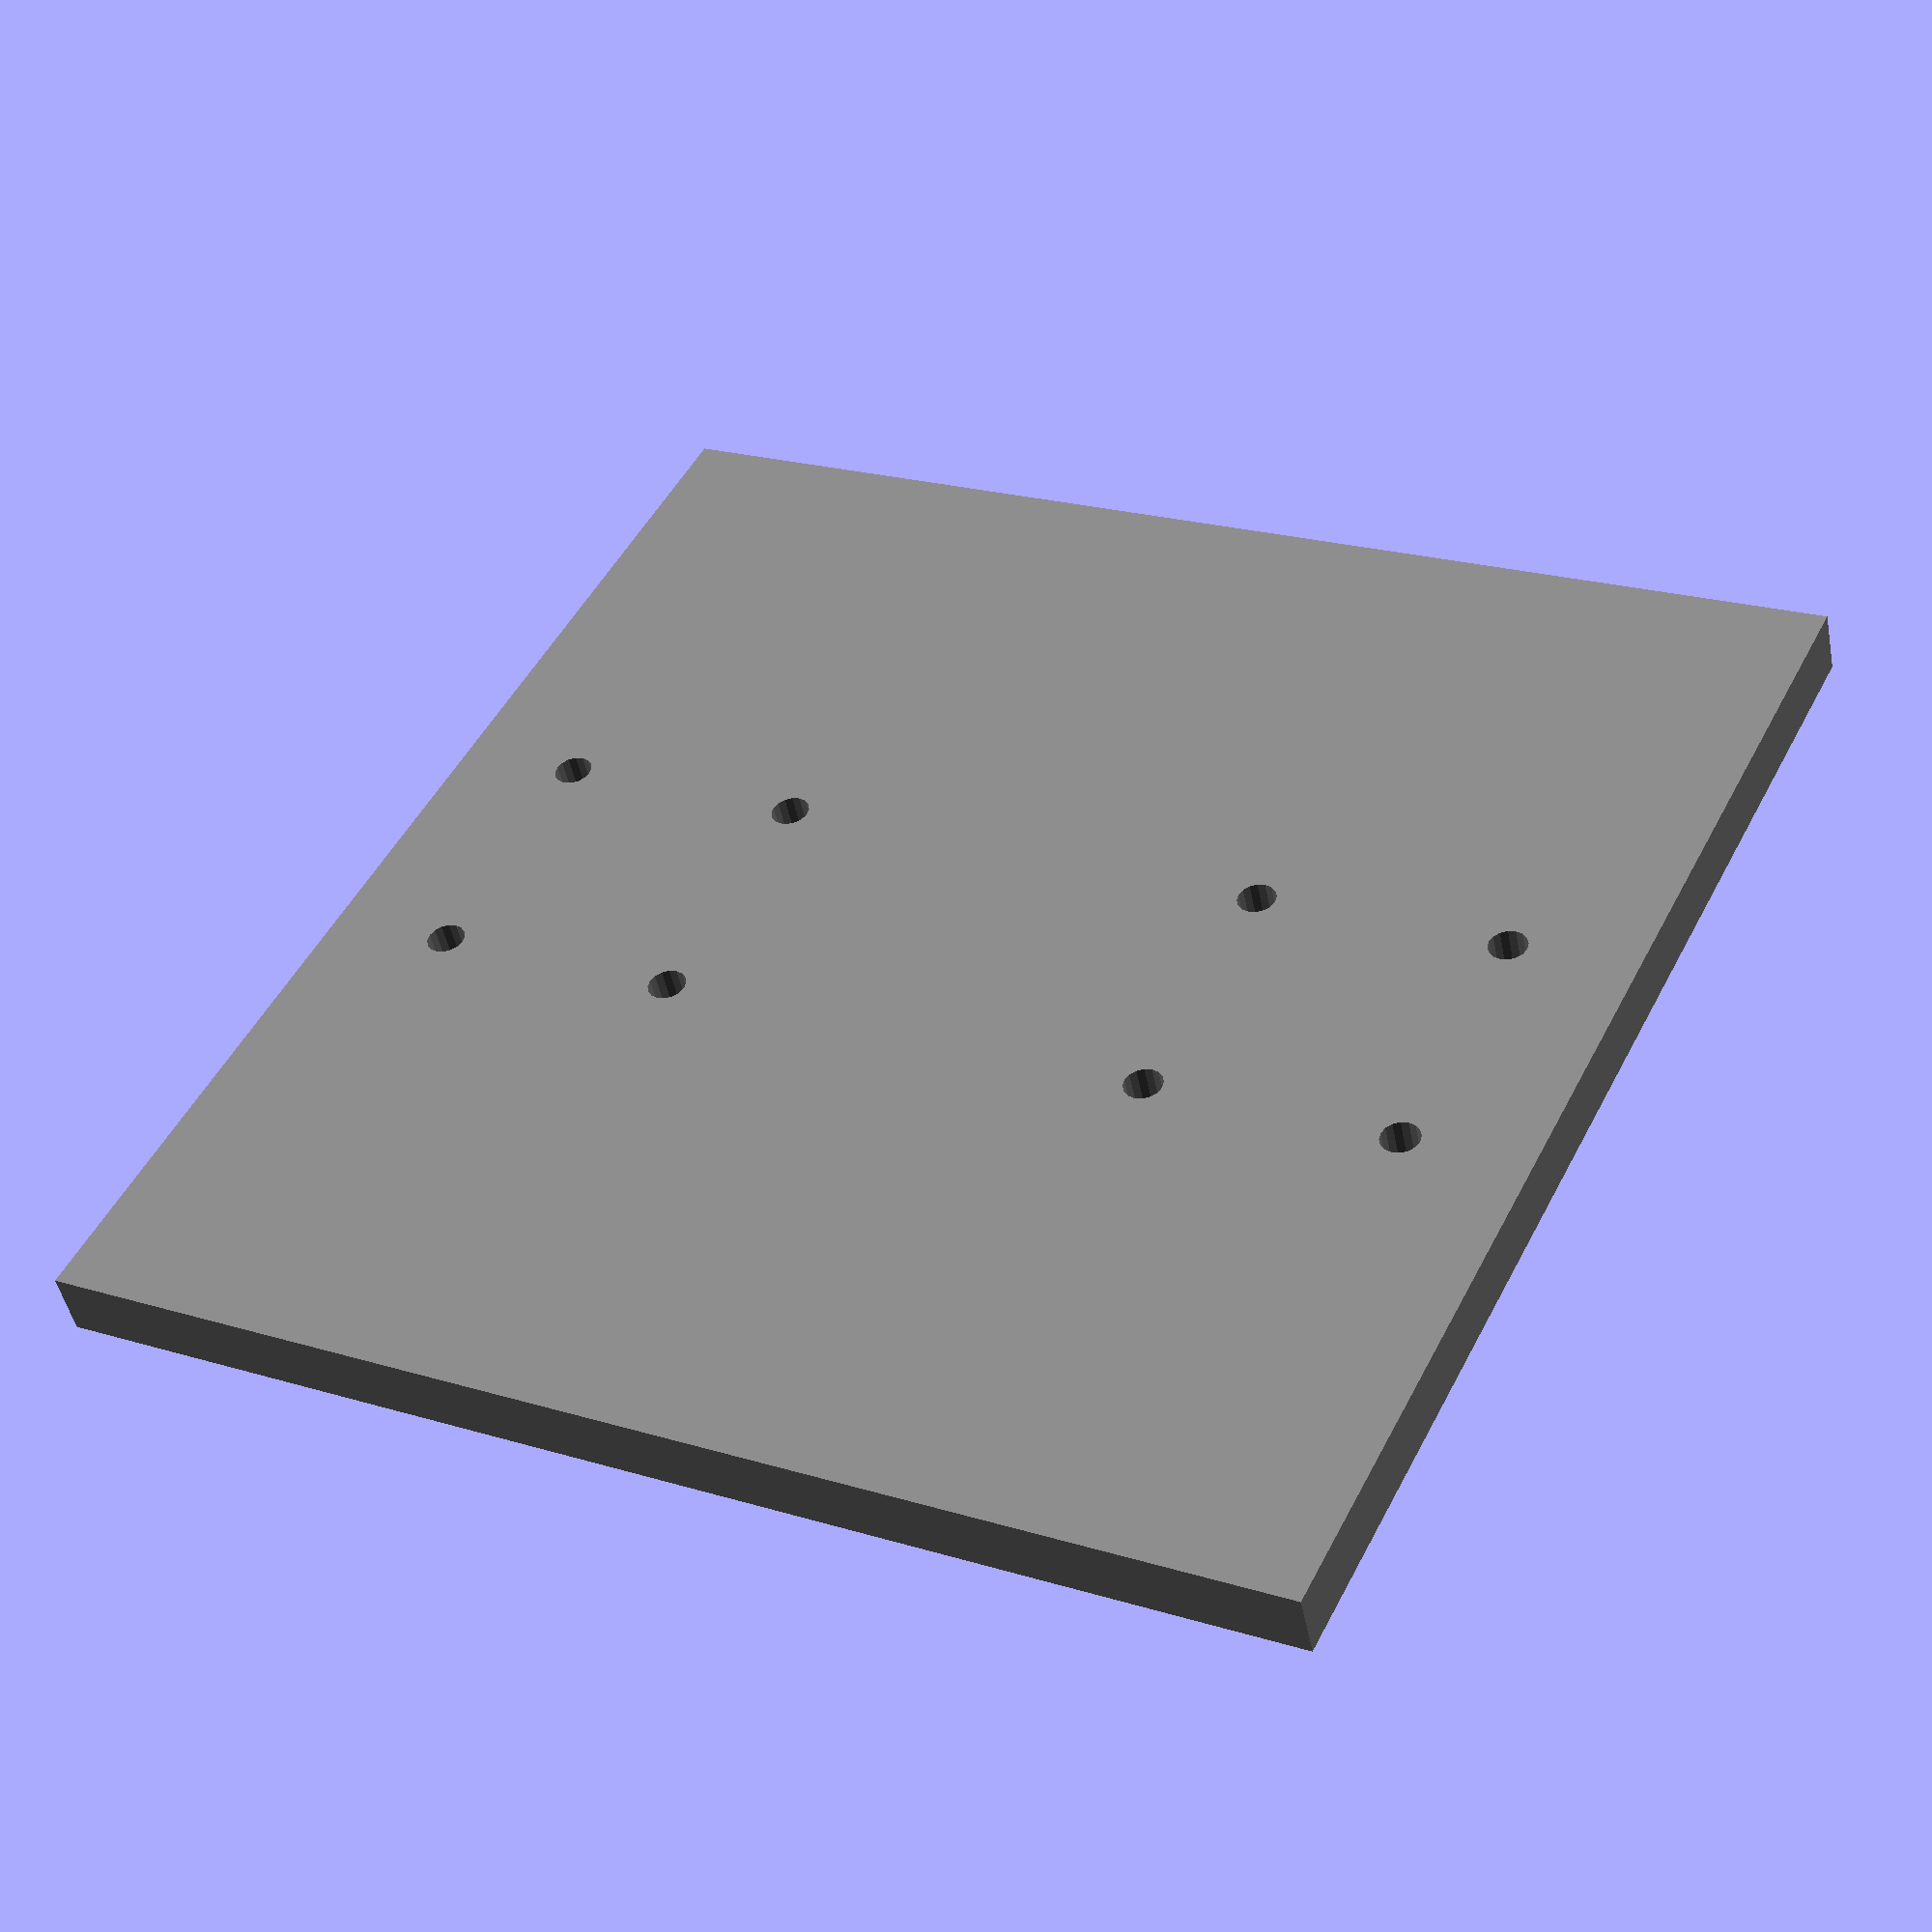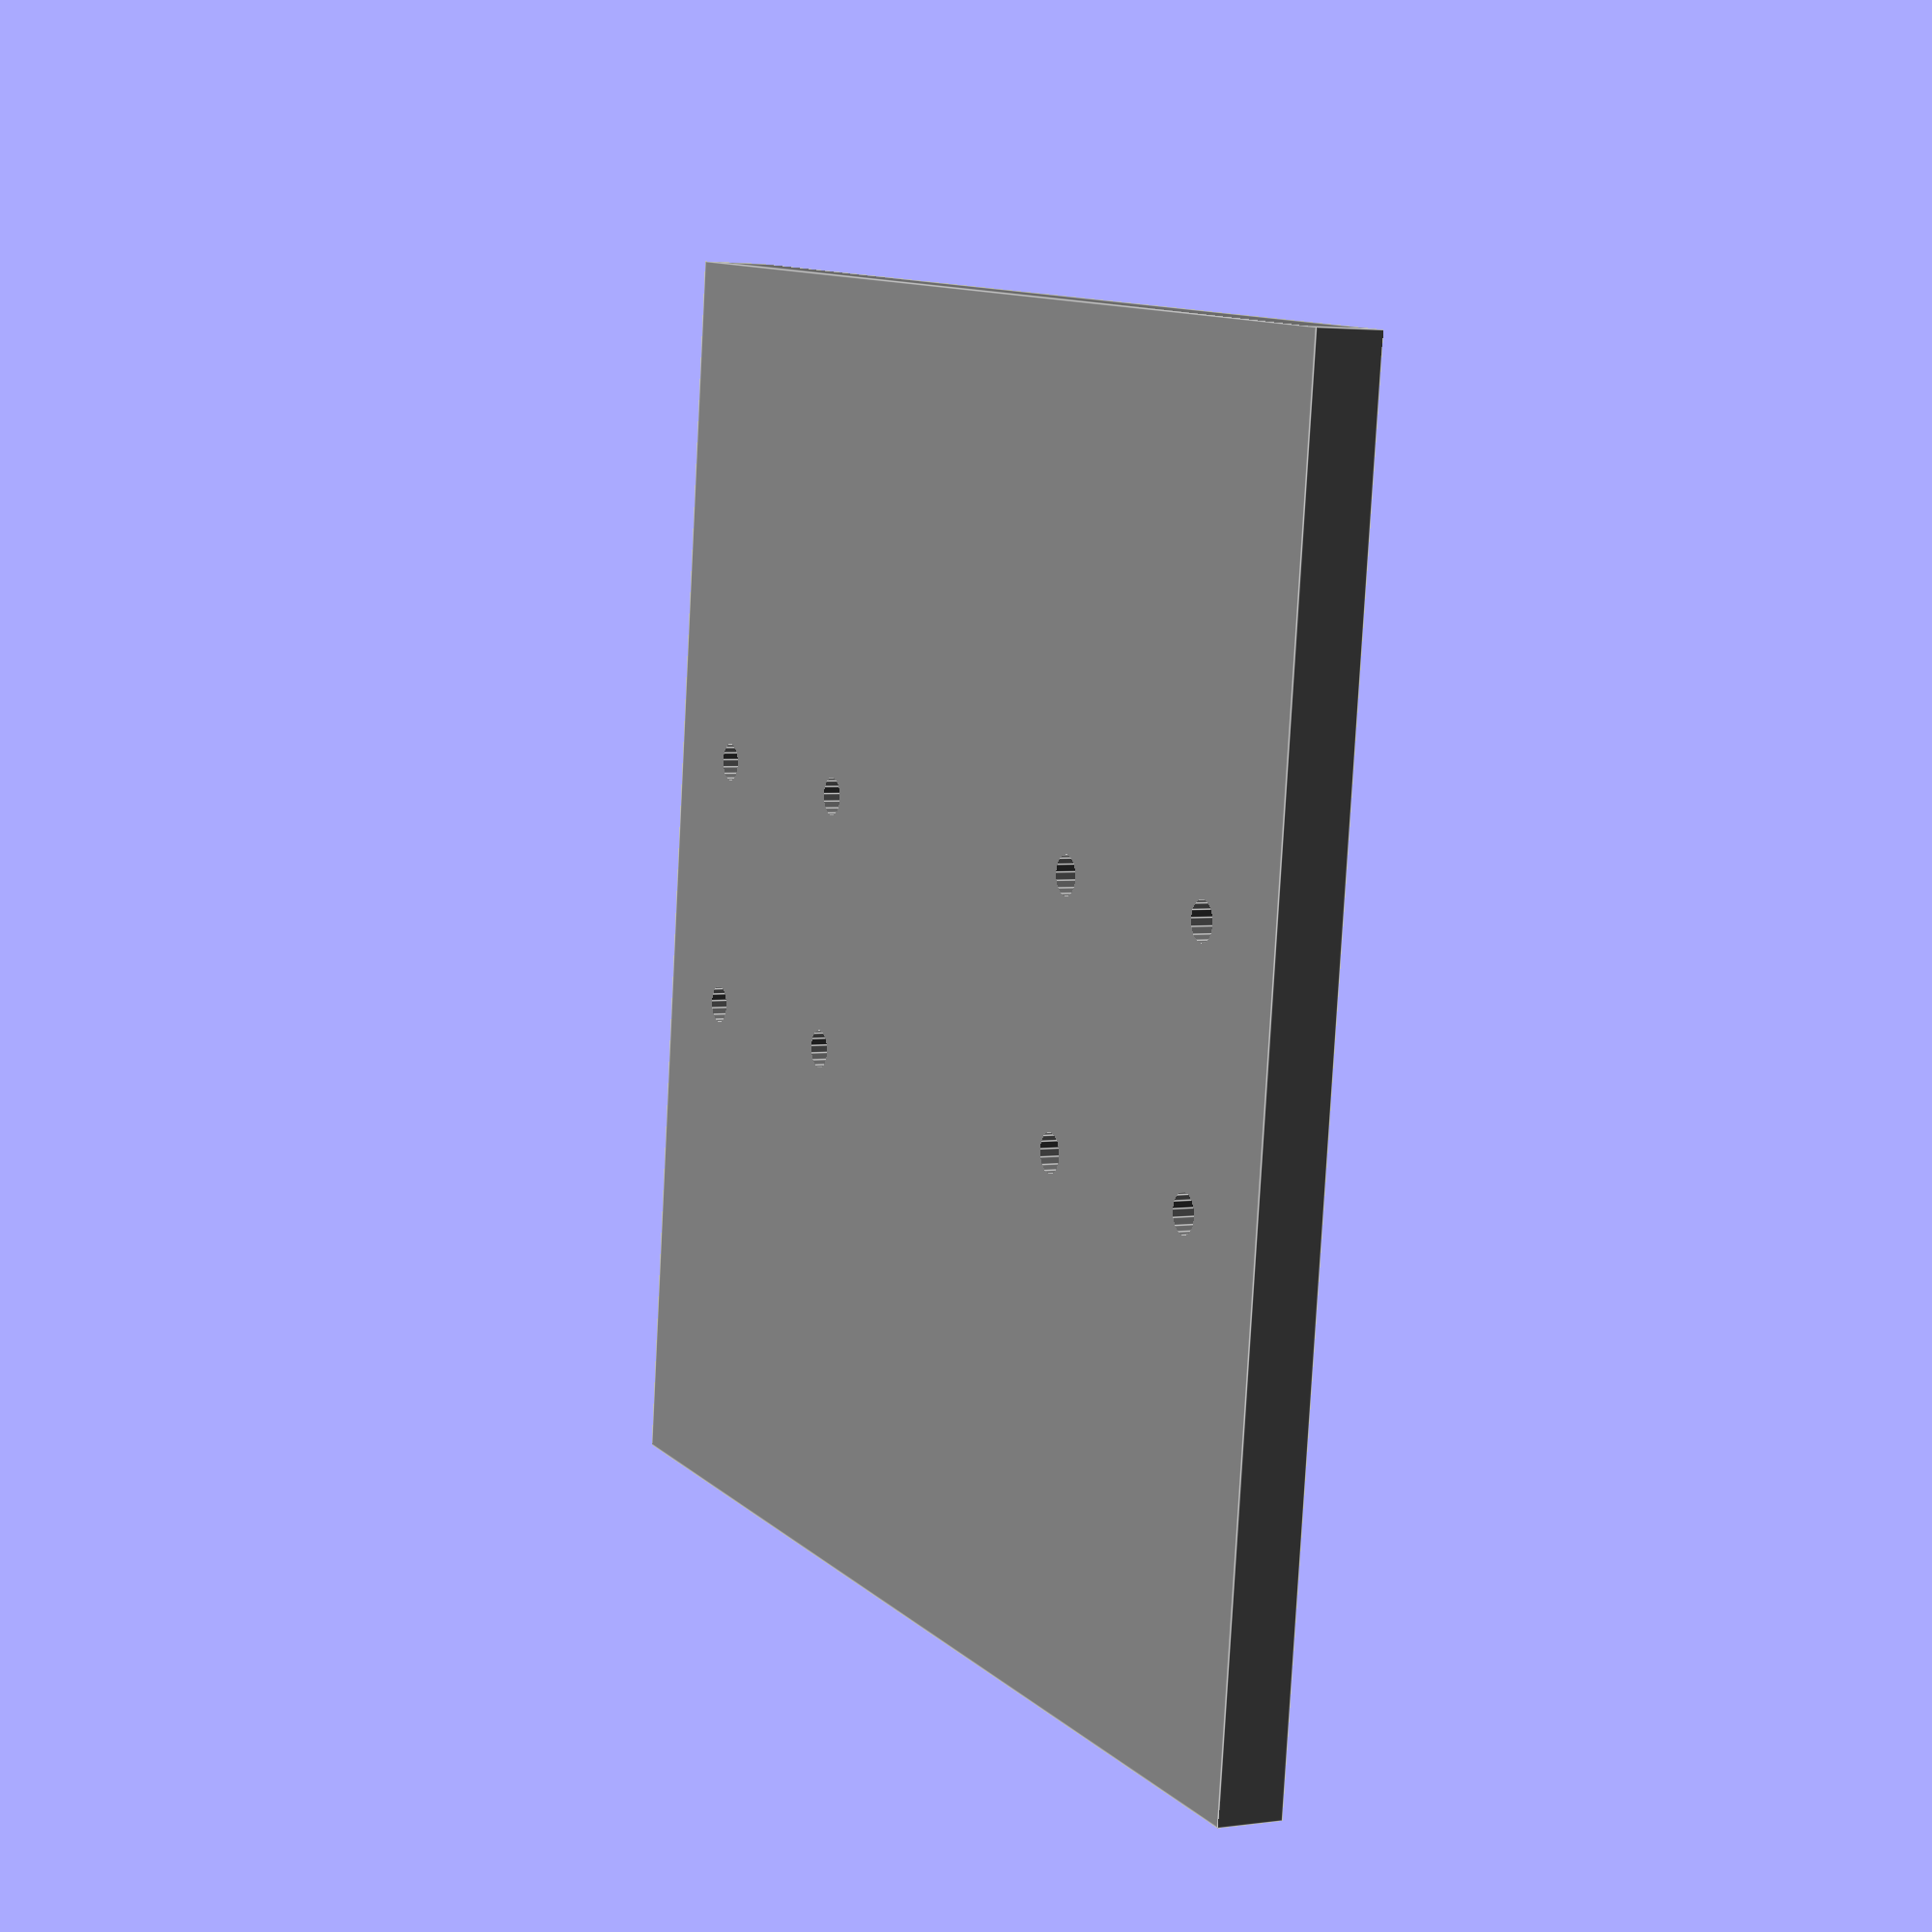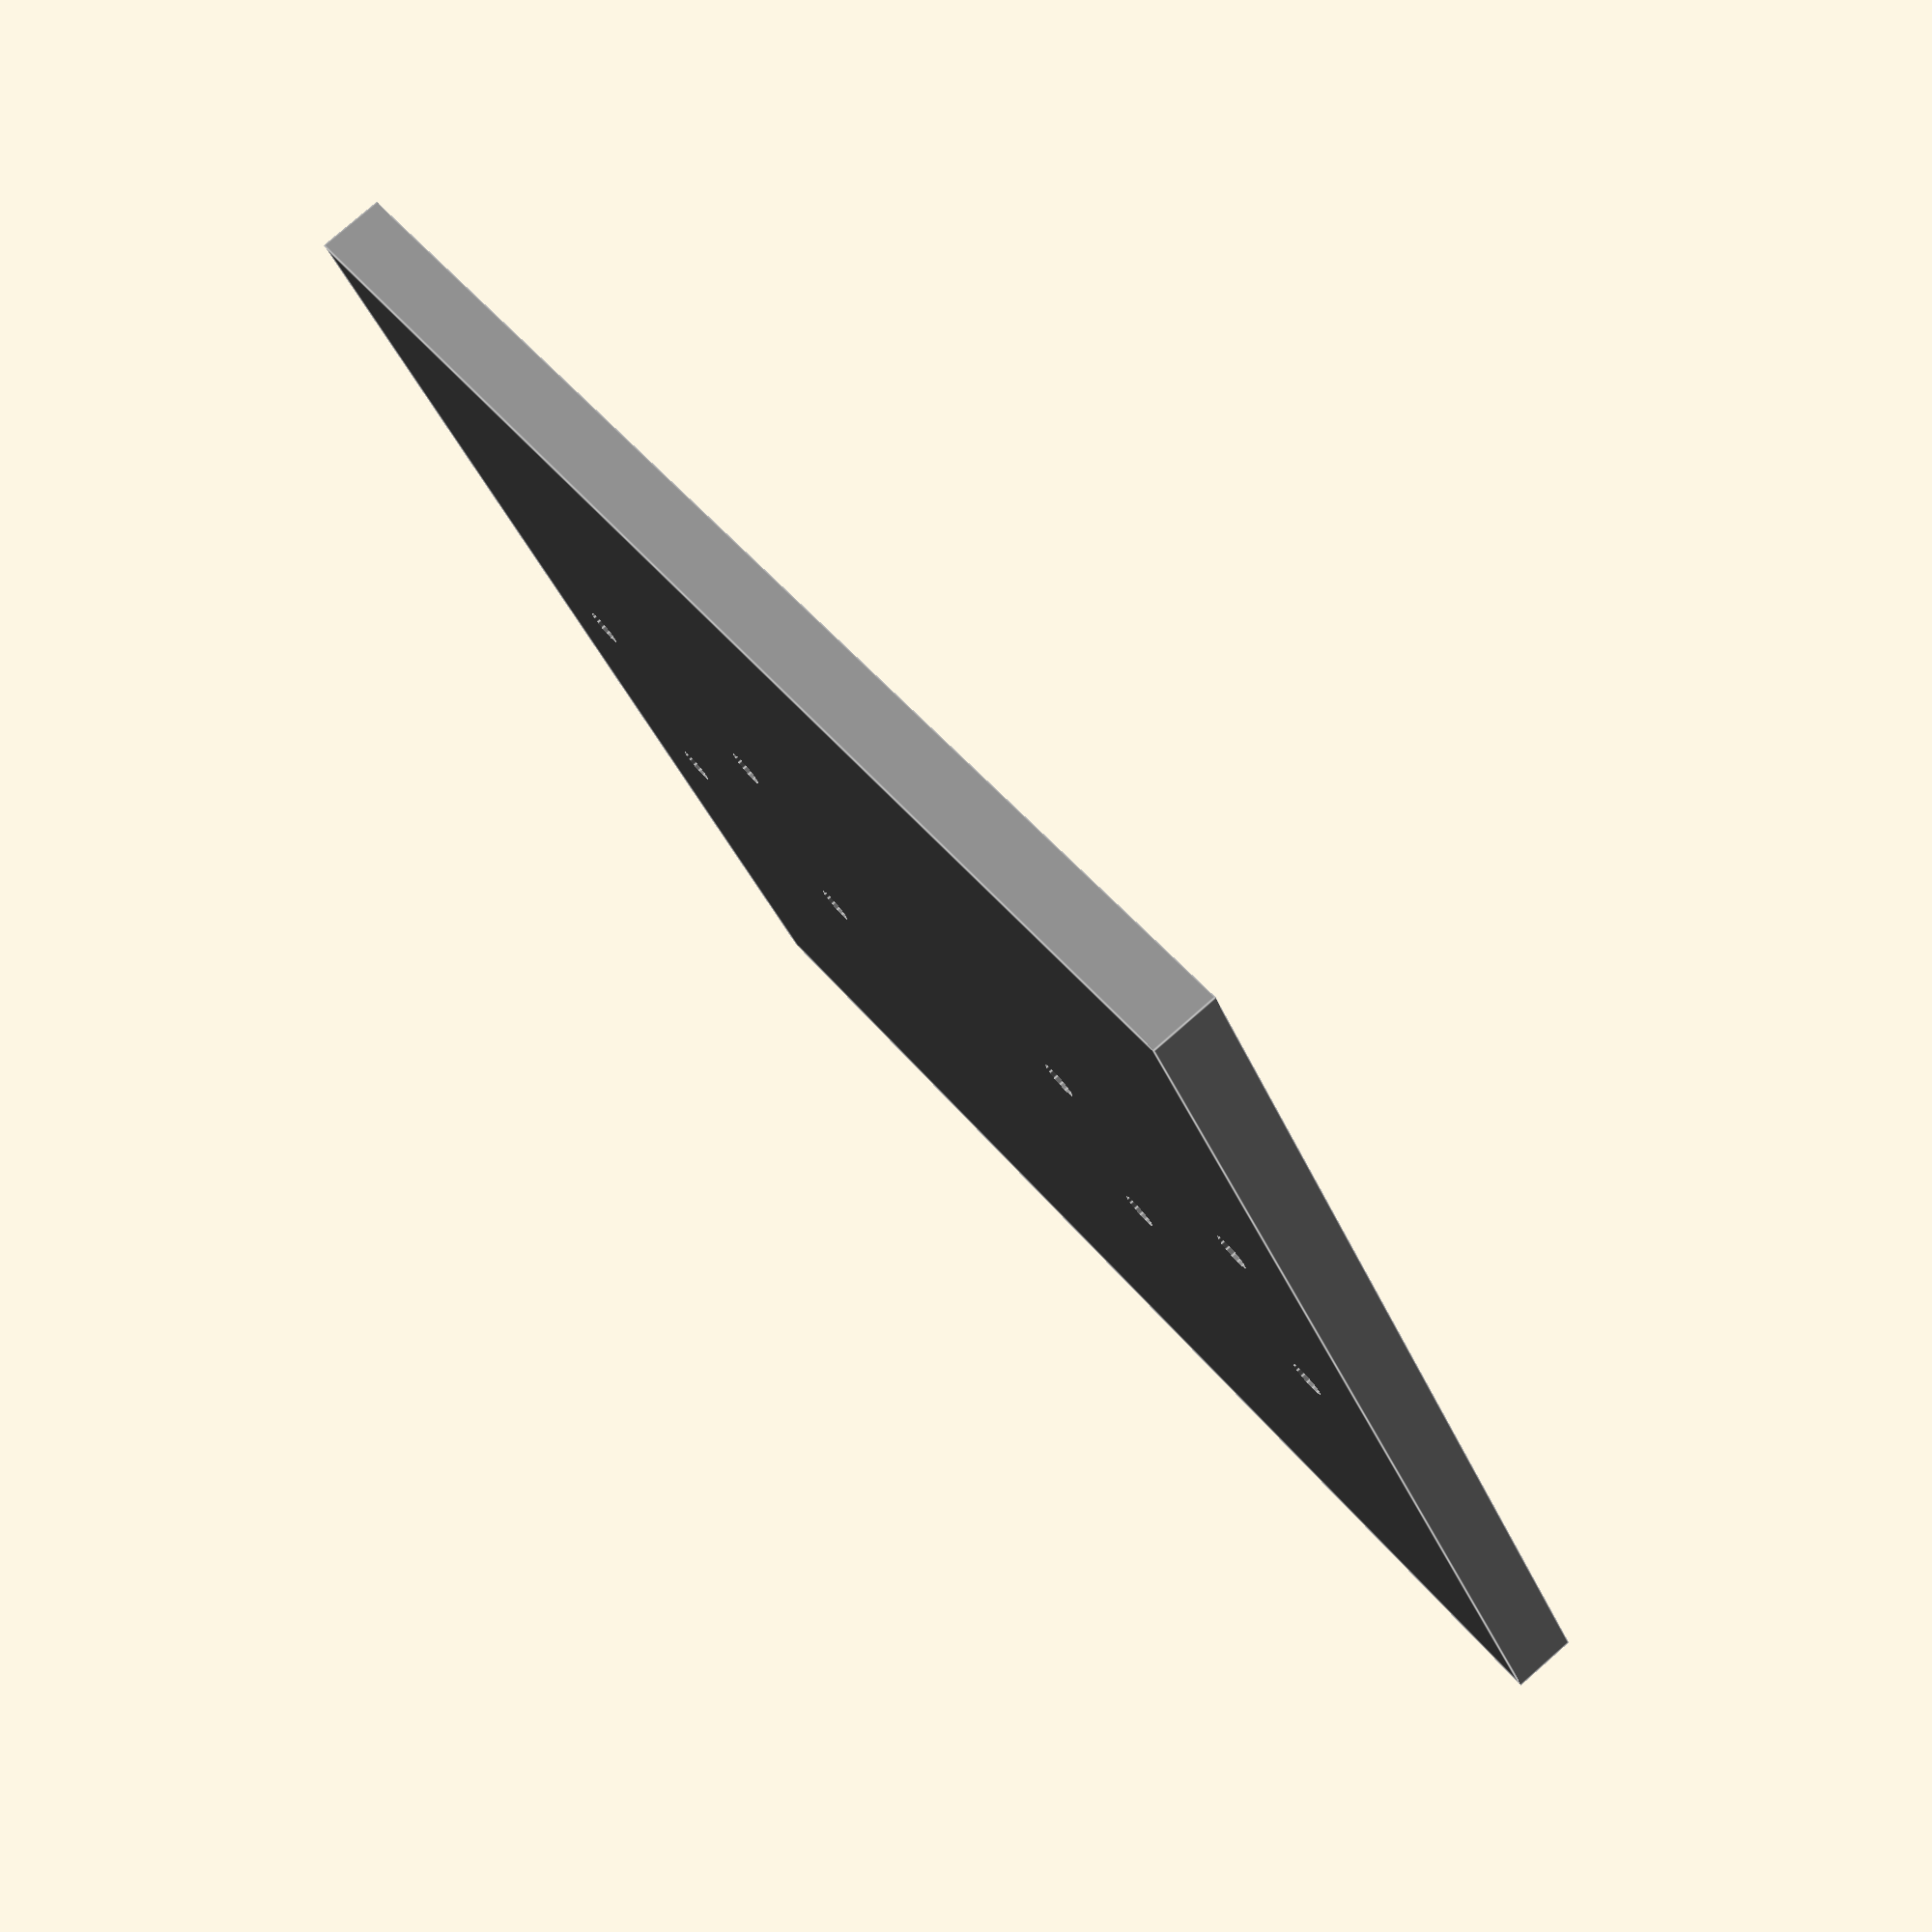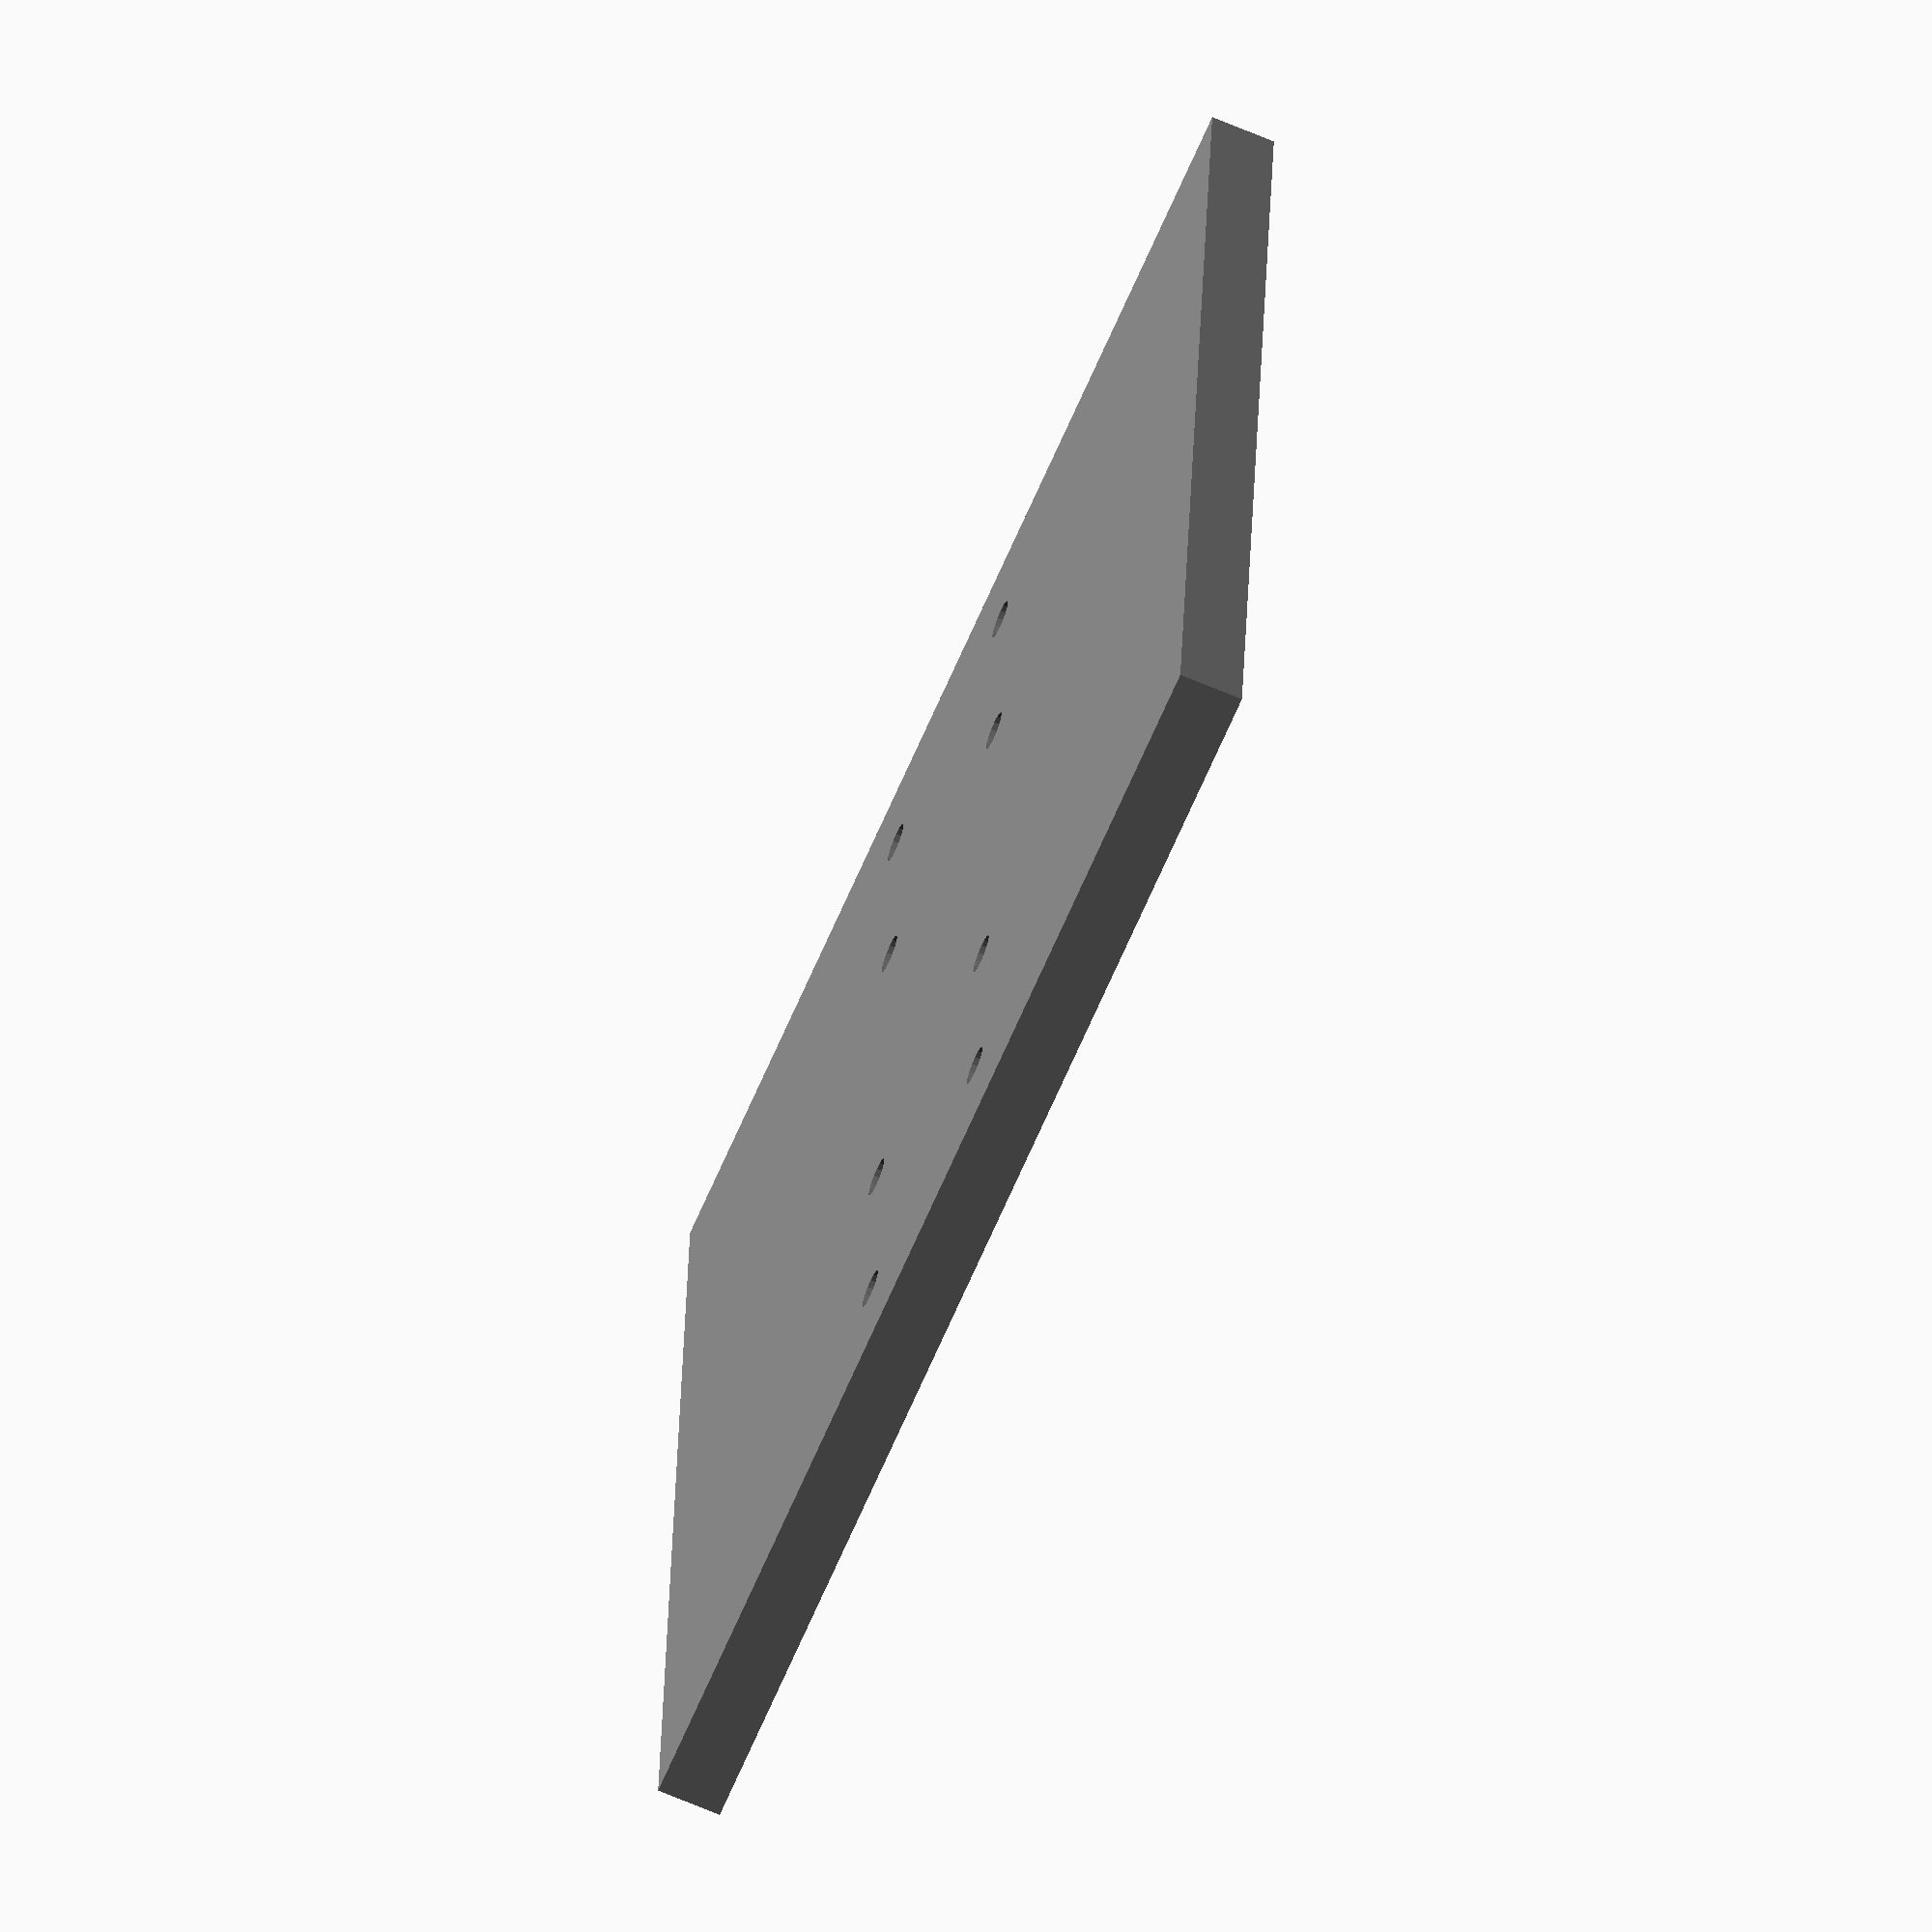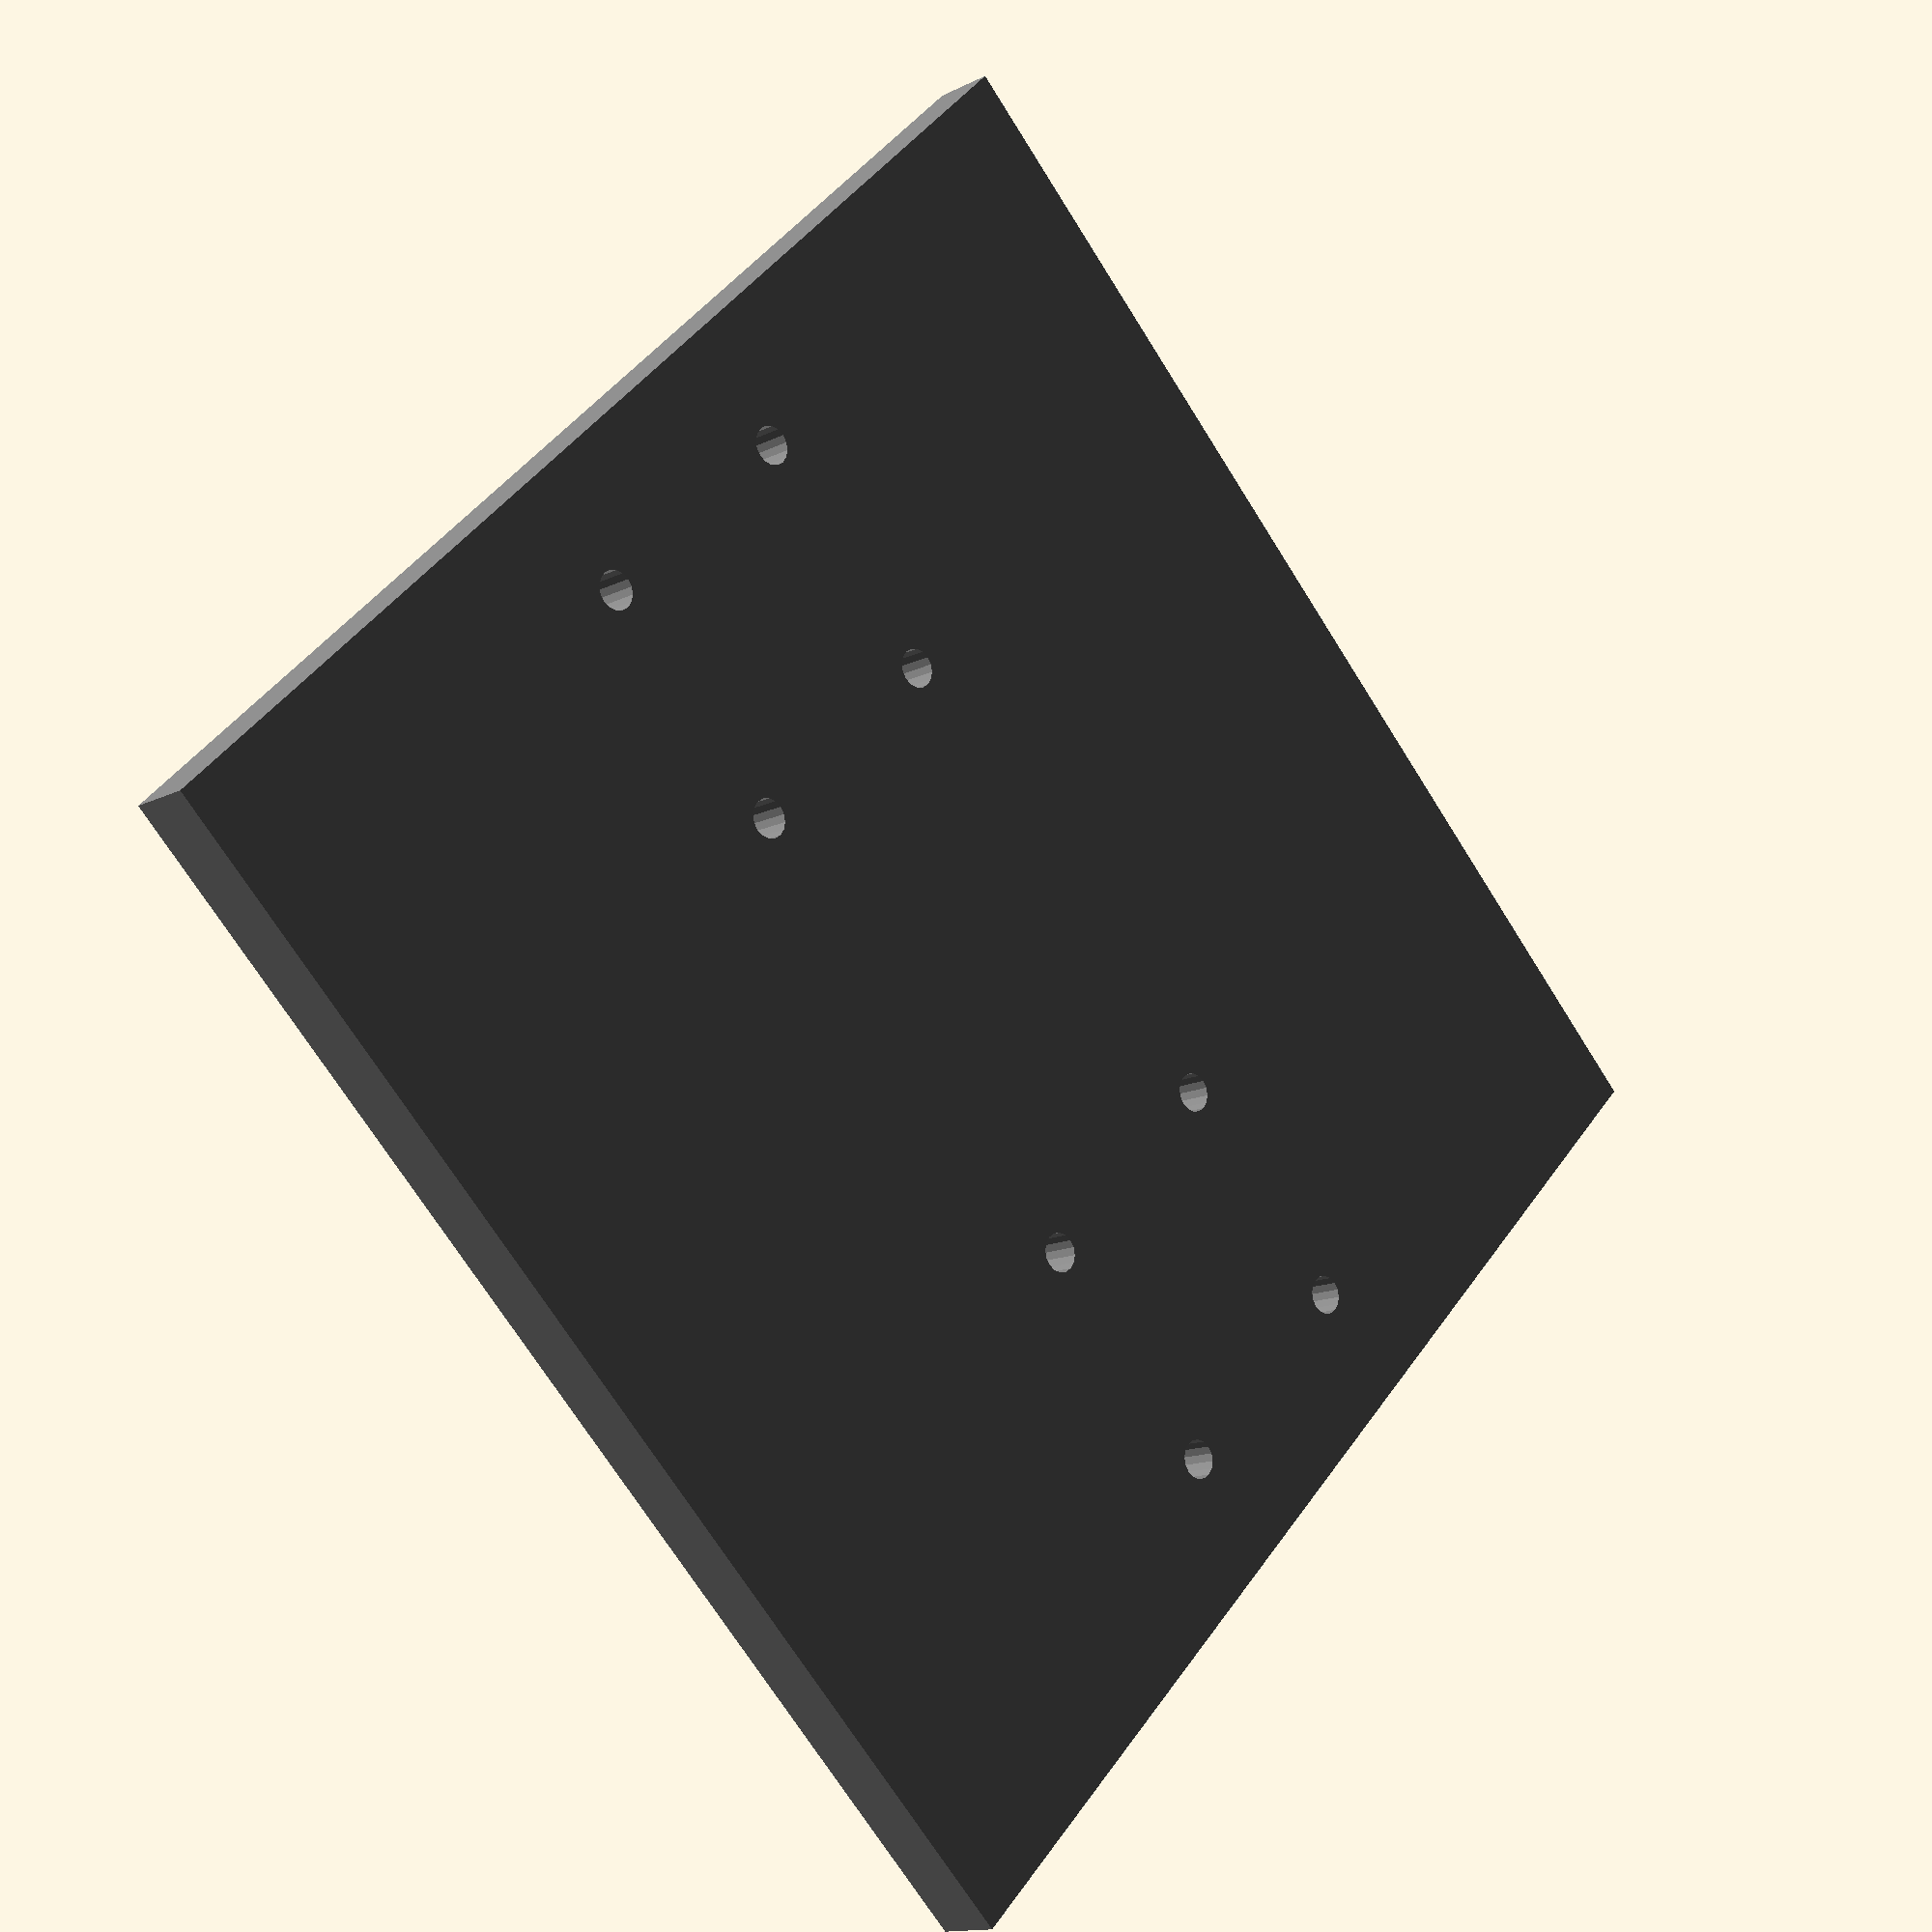
<openscad>

module side_plate(){
    
    color("gray")
    translate([-50,0,0])
    cube([100,300,5]);
}

module z_axis_mount_plate(){
    color("grey")
    difference(){
        translate([-50, -50,0])
        cube([100,100,5]);
    
        // M3 mount
        for (dx = [-10, 10]){
            for ( dy = [30,10, -10, -30]){
                translate([dx, dy, 0])
                cylinder(d= 3, h = 50, center =true, $fn=16);
            }
        }
    }
}

module spindle_mount_plate(){
    
    color("grey")
    difference(){
        translate([-50, -50,0])
        cube([100,100,5]);
    
        // M3 mount
        for (dx = [-10, 10]){
            for ( dy = [40,20, -20, -40]){
                translate([dx, dy, 0])
                cylinder(d= 3, h = 50, center =true, $fn=16);
            }
        }
    }
}


//side_plate();
//z_axis_mount_plate();
spindle_mount_plate();
</openscad>
<views>
elev=47.4 azim=296.7 roll=11.3 proj=p view=wireframe
elev=357.0 azim=82.9 roll=243.9 proj=p view=edges
elev=279.7 azim=118.5 roll=228.9 proj=p view=edges
elev=68.6 azim=183.5 roll=67.0 proj=o view=wireframe
elev=13.7 azim=314.8 roll=318.1 proj=p view=wireframe
</views>
